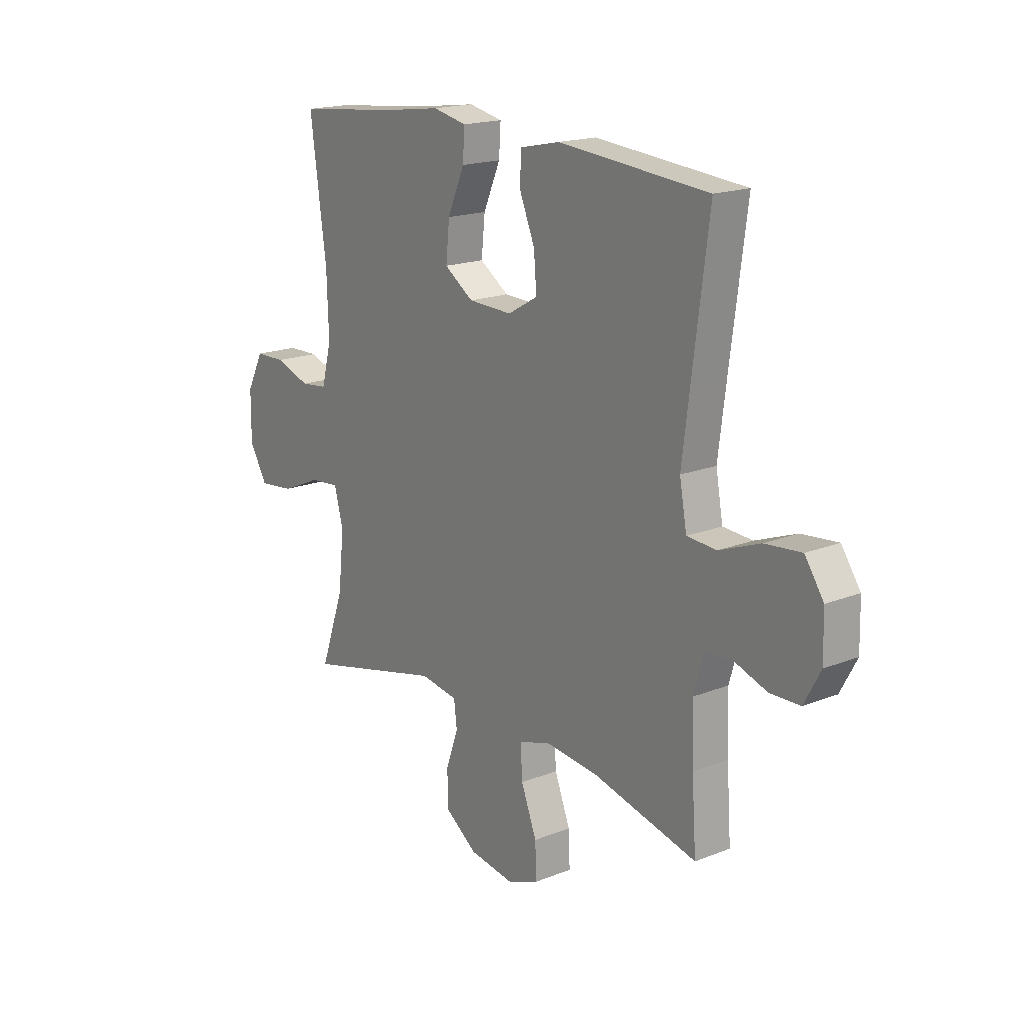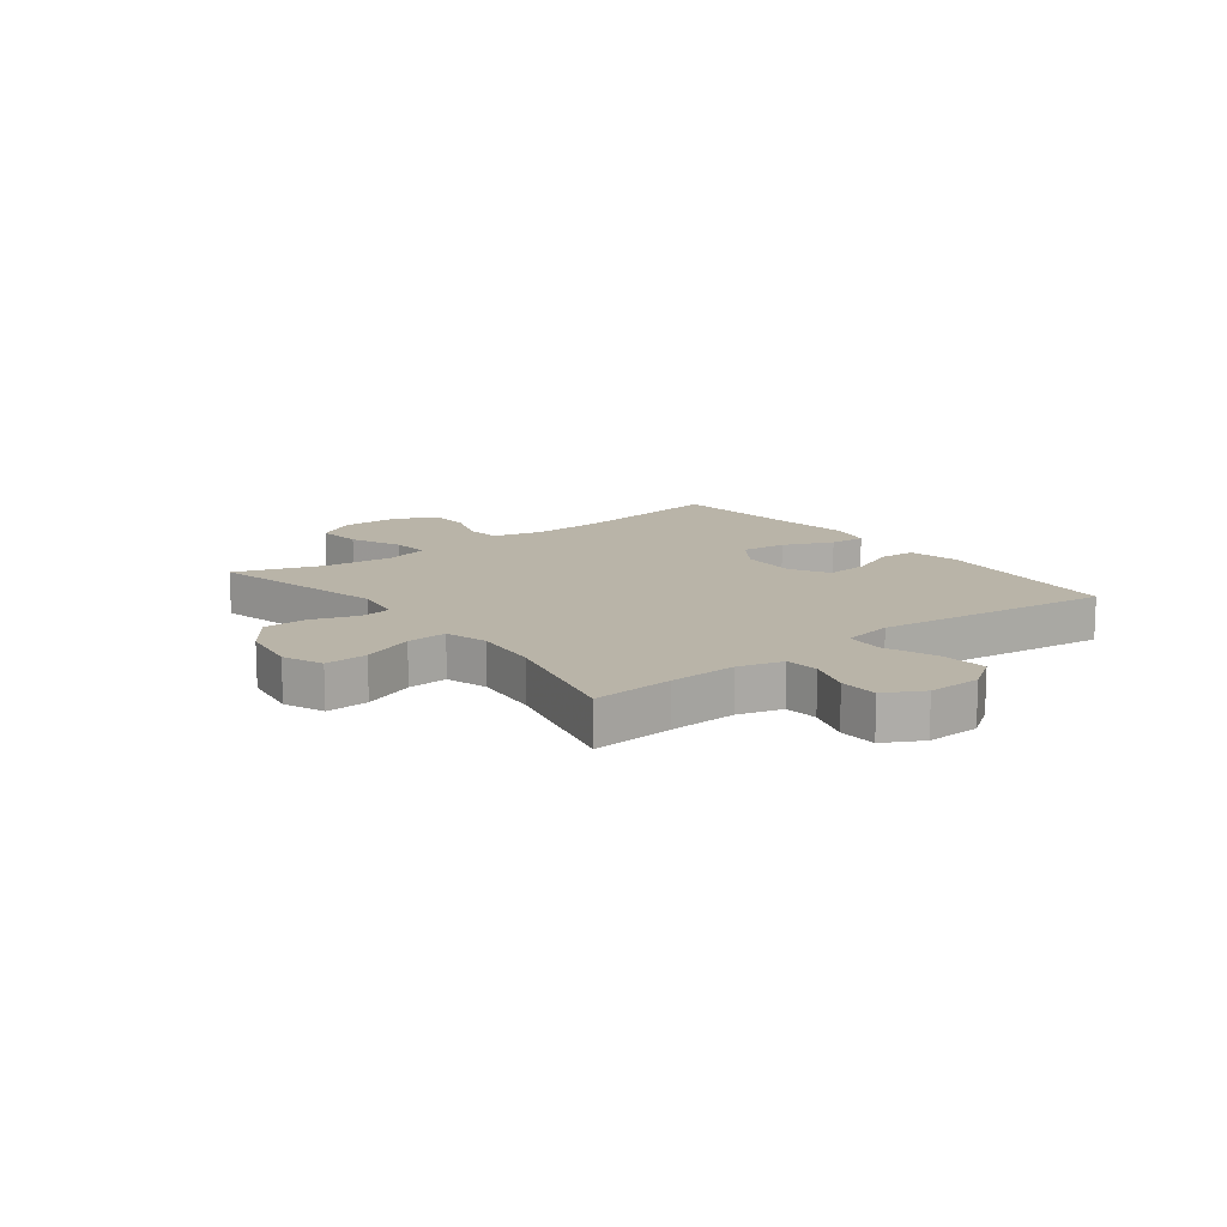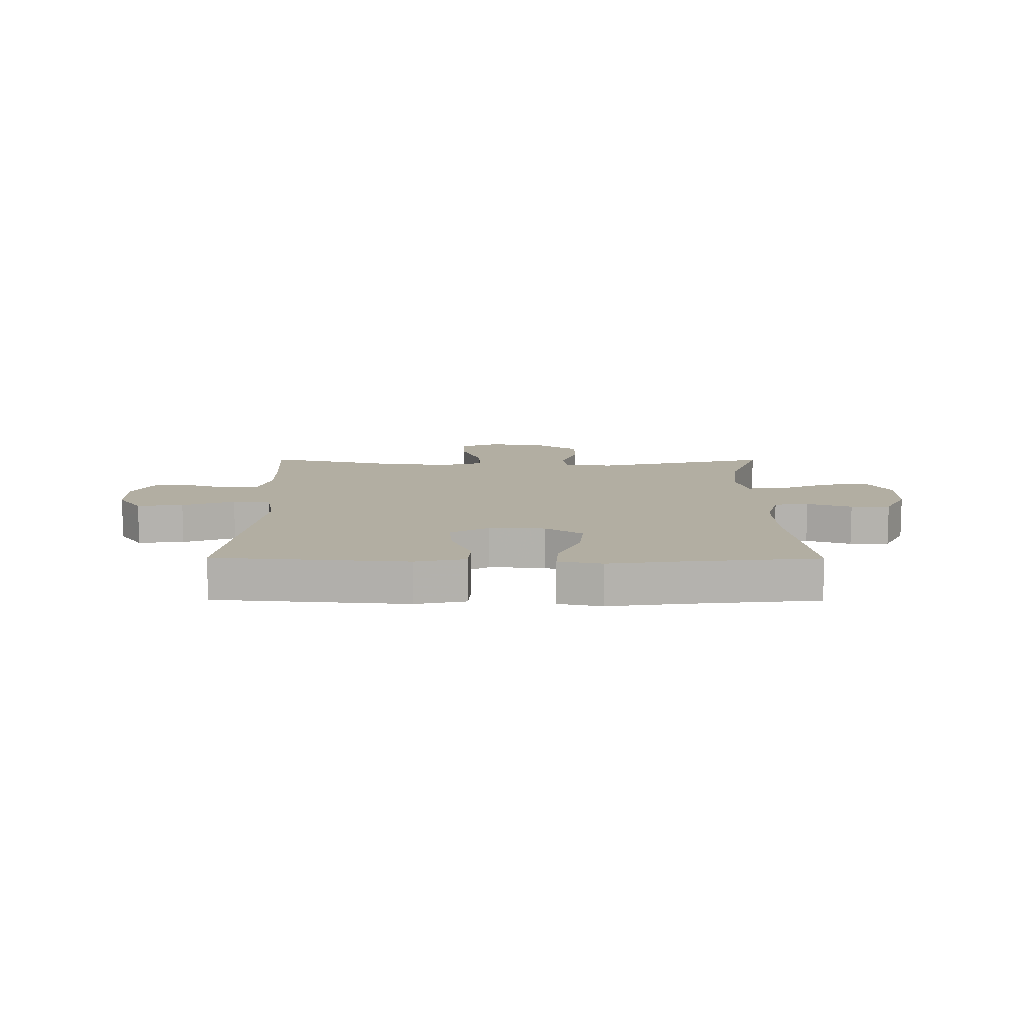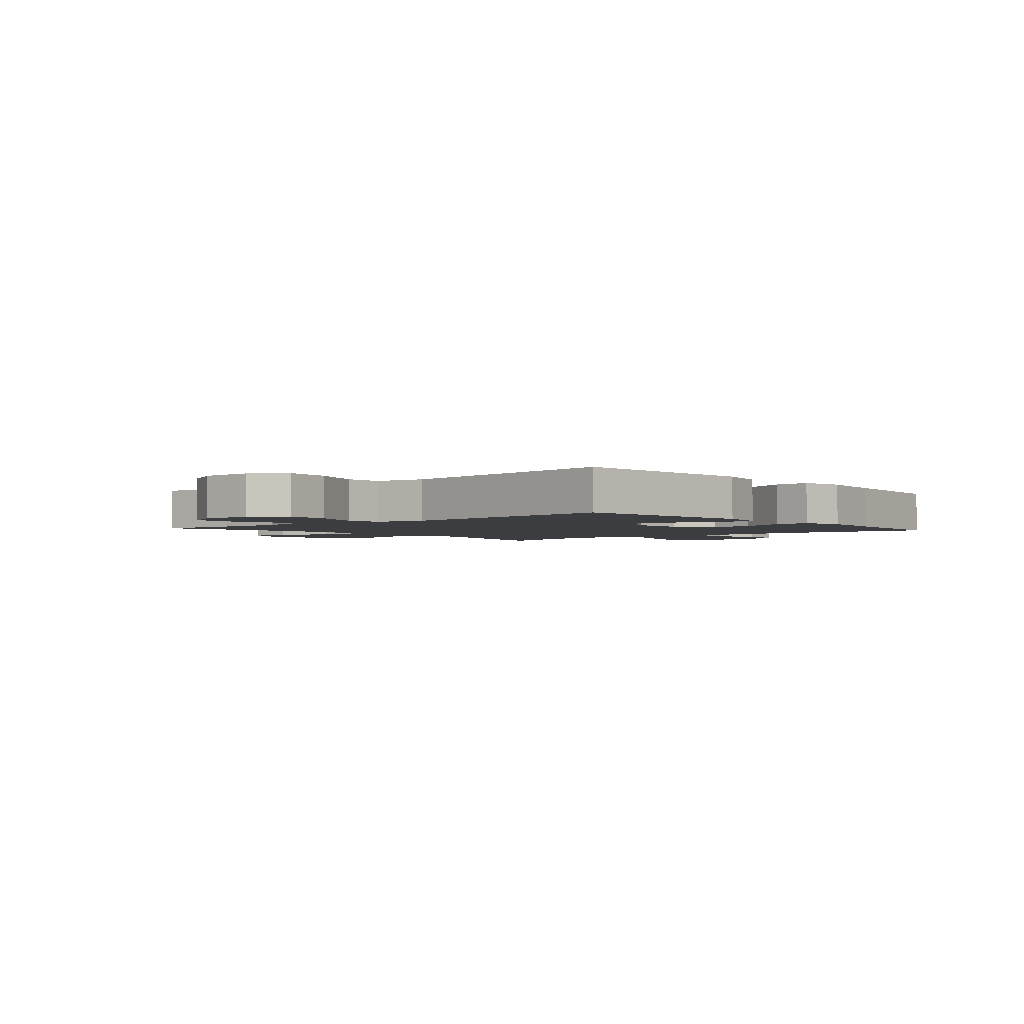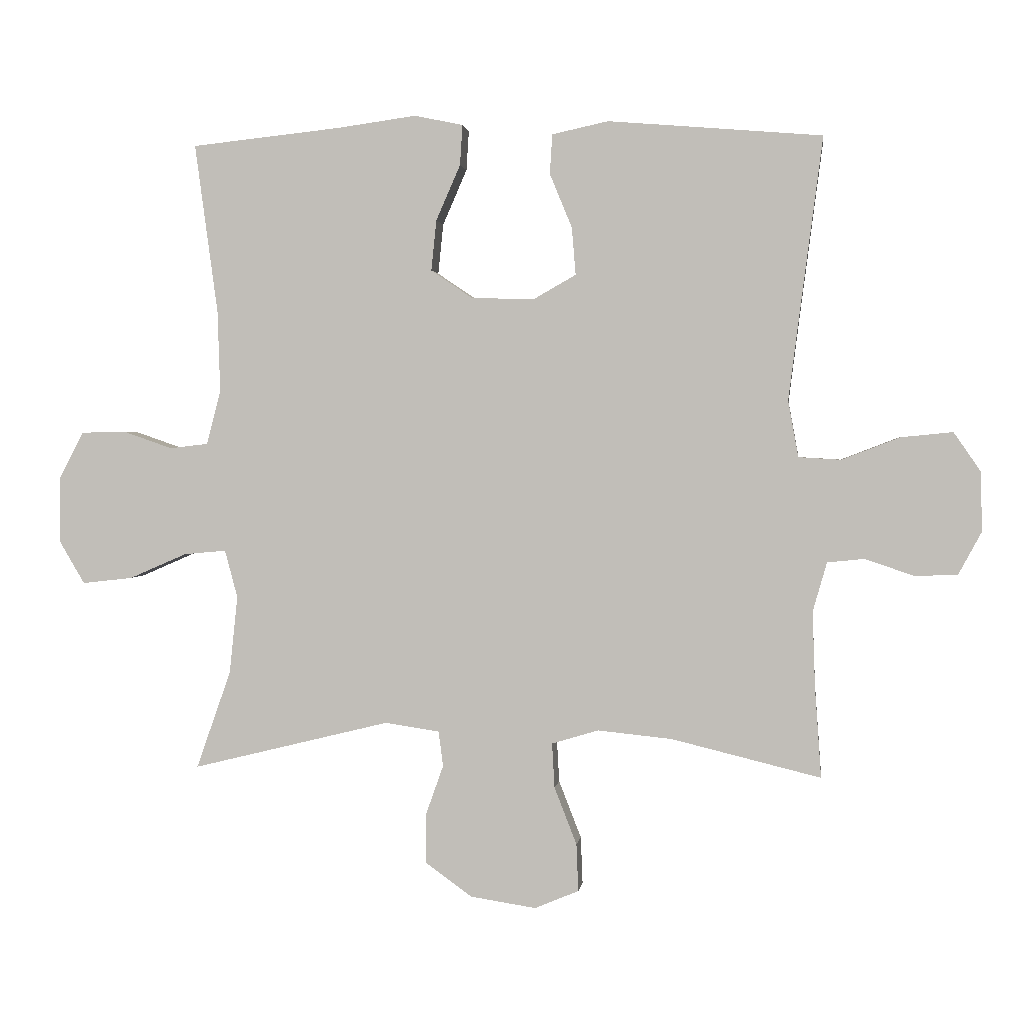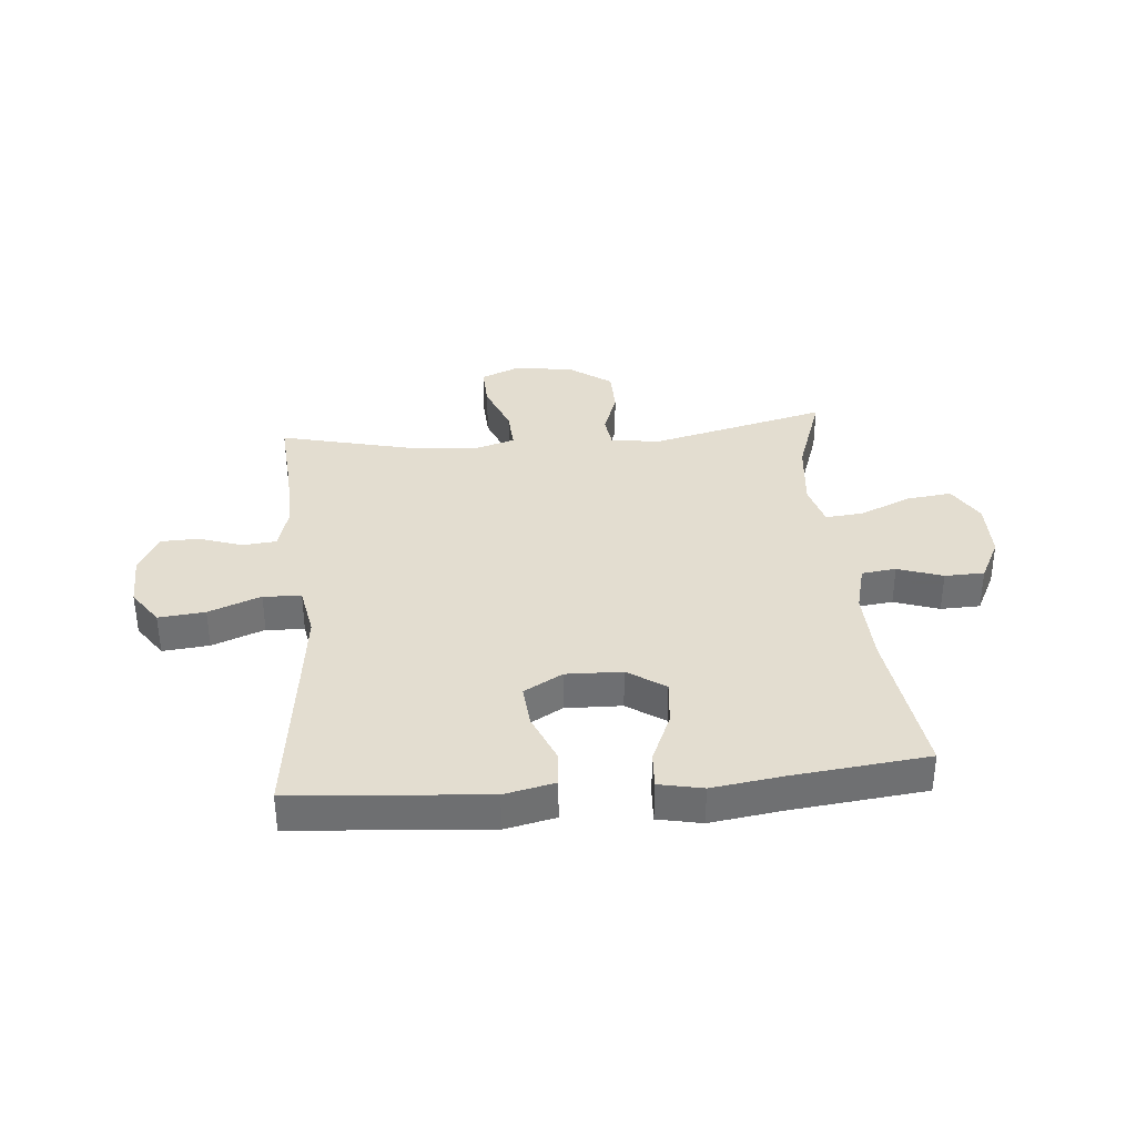
<metadata>
{"format":"obj","ext":"obj","renderer":"f3d","projection":"perspective","resolution":1024,"background":"white","views":[{"elev":18.0,"azim":-127.6,"up":"+Z"},{"elev":13.3,"azim":-127.6,"up":"+Y"},{"elev":10.7,"azim":0.3,"up":"+Y"},{"elev":-2.6,"azim":-49.3,"up":"+Y"},{"elev":1.6,"azim":-172.7,"up":"+Z"},{"elev":35.6,"azim":-5.2,"up":"+Y"}]}
</metadata>
<code>
v -0.5 0.07 -0.5
v -0.49 0.07 -0.358
v -0.486 0.07 -0.24
v -0.508 0.07 -0.163
v -0.566 0.07 -0.157
v -0.642 0.07 -0.183
v -0.709 0.07 -0.181
v -0.745 0.07 -0.114
v -0.743 0.07 -0.021
v -0.701 0.07 0.04
v -0.62 0.07 0.032
v -0.529 0.07 -0.003
v -0.463 0.07 0.001
v -0.447 0.07 0.089
v -0.464 0.07 0.223
v -0.5 0.07 0.5
v -0.165 0.07 0.528
v -0.077 0.07 0.509
v -0.073 0.07 0.447
v -0.108 0.07 0.362
v -0.114 0.07 0.288
v -0.047 0.07 0.25
v 0.051 0.07 0.253
v 0.116 0.07 0.297
v 0.108 0.07 0.376
v 0.07 0.07 0.463
v 0.066 0.07 0.526
v 0.142 0.07 0.542
v 0.265 0.07 0.525
v 0.5 0.07 0.5
v 0.464 0.07 0.234
v 0.46 0.07 0.106
v 0.482 0.07 0.022
v 0.542 0.07 0.015
v 0.62 0.07 0.042
v 0.689 0.07 0.04
v 0.727 0.07 -0.034
v 0.728 0.07 -0.136
v 0.688 0.07 -0.204
v 0.609 0.07 -0.195
v 0.519 0.07 -0.156
v 0.453 0.07 -0.15
v 0.433 0.07 -0.225
v 0.446 0.07 -0.347
v 0.5 0.07 -0.5
v 0.19 0.07 -0.424
v 0.105 0.07 -0.437
v 0.098 0.07 -0.492
v 0.126 0.07 -0.571
v 0.125 0.07 -0.648
v 0.053 0.07 -0.7
v -0.05 0.07 -0.716
v -0.119 0.07 -0.687
v -0.116 0.07 -0.613
v -0.081 0.07 -0.523
v -0.077 0.07 -0.453
v -0.15 0.07 -0.431
v -0.267 0.07 -0.443
v -0.5 0 -0.5
v -0.49 0 -0.358
v -0.486 0 -0.24
v -0.508 0 -0.163
v -0.566 0 -0.157
v -0.642 0 -0.183
v -0.709 0 -0.181
v -0.745 0 -0.114
v -0.743 0 -0.021
v -0.701 0 0.04
v -0.62 0 0.032
v -0.529 0 -0.003
v -0.463 0 0.001
v -0.447 0 0.089
v -0.464 0 0.223
v -0.5 0 0.5
v -0.165 0 0.528
v -0.077 0 0.509
v -0.073 0 0.447
v -0.108 0 0.362
v -0.114 0 0.288
v -0.047 0 0.25
v 0.051 0 0.253
v 0.116 0 0.297
v 0.108 0 0.376
v 0.07 0 0.463
v 0.066 0 0.526
v 0.142 0 0.542
v 0.265 0 0.525
v 0.5 0 0.5
v 0.464 0 0.234
v 0.46 0 0.106
v 0.482 0 0.022
v 0.542 0 0.015
v 0.62 0 0.042
v 0.689 0 0.04
v 0.727 0 -0.034
v 0.728 0 -0.136
v 0.688 0 -0.204
v 0.609 0 -0.195
v 0.519 0 -0.156
v 0.453 0 -0.15
v 0.433 0 -0.225
v 0.446 0 -0.347
v 0.5 0 -0.5
v 0.19 0 -0.424
v 0.105 0 -0.437
v 0.098 0 -0.492
v 0.126 0 -0.571
v 0.125 0 -0.648
v 0.053 0 -0.7
v -0.05 0 -0.716
v -0.119 0 -0.687
v -0.116 0 -0.613
v -0.081 0 -0.523
v -0.077 0 -0.453
v -0.15 0 -0.431
v -0.267 0 -0.443
f 53 54 55
f 52 53 55
f 51 52 55
f 50 51 55
f 49 50 55
f 48 49 55
f 47 48 55 56
f 46 47 56 57
f 44 45 46
f 43 44 46 57
f 39 40 41
f 38 39 41
f 37 38 41
f 36 37 41
f 35 36 41
f 34 35 41
f 33 34 41 42
f 43 57 58
f 42 43 58
f 33 42 58
f 32 33 58
f 27 28 29
f 26 27 29
f 25 26 29
f 29 30 31
f 25 29 31
f 24 25 31
f 18 19 20
f 17 18 20
f 16 17 20
f 15 16 20
f 14 15 20 21
f 13 14 21 22
f 10 11 12
f 9 10 12
f 8 9 12
f 7 8 12
f 6 7 12
f 5 6 12
f 4 5 12 13
f 13 22 23
f 4 13 23
f 3 4 23
f 58 1 2
f 31 32 58
f 24 31 58
f 23 24 58
f 3 23 58
f 2 3 58
f 113 112 111
f 113 111 110
f 113 110 109
f 113 109 108
f 113 108 107
f 113 107 106
f 114 113 106 105
f 115 114 105 104
f 104 103 102
f 115 104 102 101
f 99 98 97
f 99 97 96
f 99 96 95
f 99 95 94
f 99 94 93
f 99 93 92
f 100 99 92 91
f 116 115 101
f 116 101 100
f 116 100 91
f 116 91 90
f 87 86 85
f 87 85 84
f 87 84 83
f 89 88 87
f 89 87 83
f 89 83 82
f 78 77 76
f 78 76 75
f 78 75 74
f 78 74 73
f 79 78 73 72
f 80 79 72 71
f 70 69 68
f 70 68 67
f 70 67 66
f 70 66 65
f 70 65 64
f 70 64 63
f 71 70 63 62
f 81 80 71
f 81 71 62
f 81 62 61
f 60 59 116
f 116 90 89
f 116 89 82
f 116 82 81
f 116 81 61
f 116 61 60
f 1 59 60 2
f 2 60 61 3
f 3 61 62 4
f 4 62 63 5
f 5 63 64 6
f 6 64 65 7
f 7 65 66 8
f 8 66 67 9
f 9 67 68 10
f 10 68 69 11
f 11 69 70 12
f 12 70 71 13
f 13 71 72 14
f 14 72 73 15
f 15 73 74 16
f 16 74 75 17
f 17 75 76 18
f 18 76 77 19
f 19 77 78 20
f 20 78 79 21
f 21 79 80 22
f 22 80 81 23
f 23 81 82 24
f 24 82 83 25
f 25 83 84 26
f 26 84 85 27
f 27 85 86 28
f 28 86 87 29
f 29 87 88 30
f 30 88 89 31
f 31 89 90 32
f 32 90 91 33
f 33 91 92 34
f 34 92 93 35
f 35 93 94 36
f 36 94 95 37
f 37 95 96 38
f 38 96 97 39
f 39 97 98 40
f 40 98 99 41
f 41 99 100 42
f 42 100 101 43
f 43 101 102 44
f 44 102 103 45
f 45 103 104 46
f 46 104 105 47
f 47 105 106 48
f 48 106 107 49
f 49 107 108 50
f 50 108 109 51
f 51 109 110 52
f 52 110 111 53
f 53 111 112 54
f 54 112 113 55
f 55 113 114 56
f 56 114 115 57
f 57 115 116 58
f 58 116 59 1

</code>
